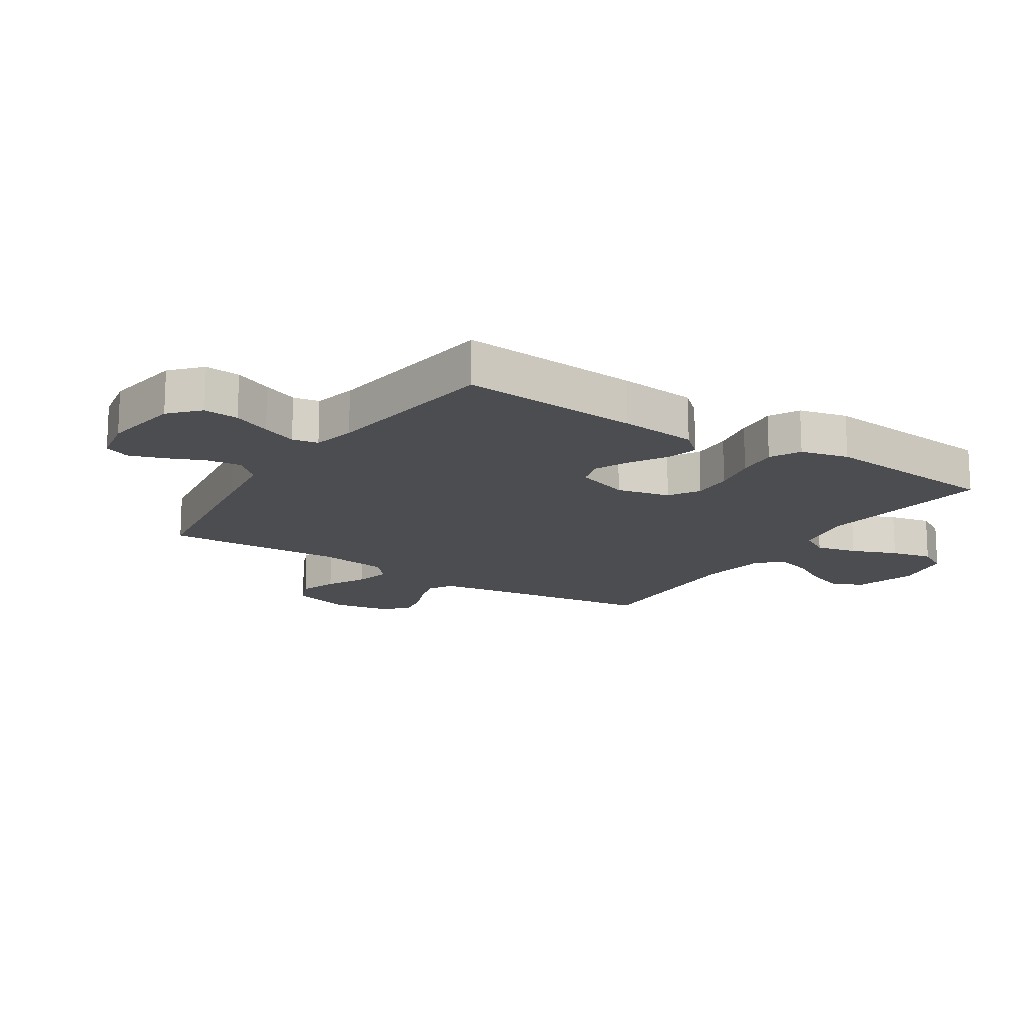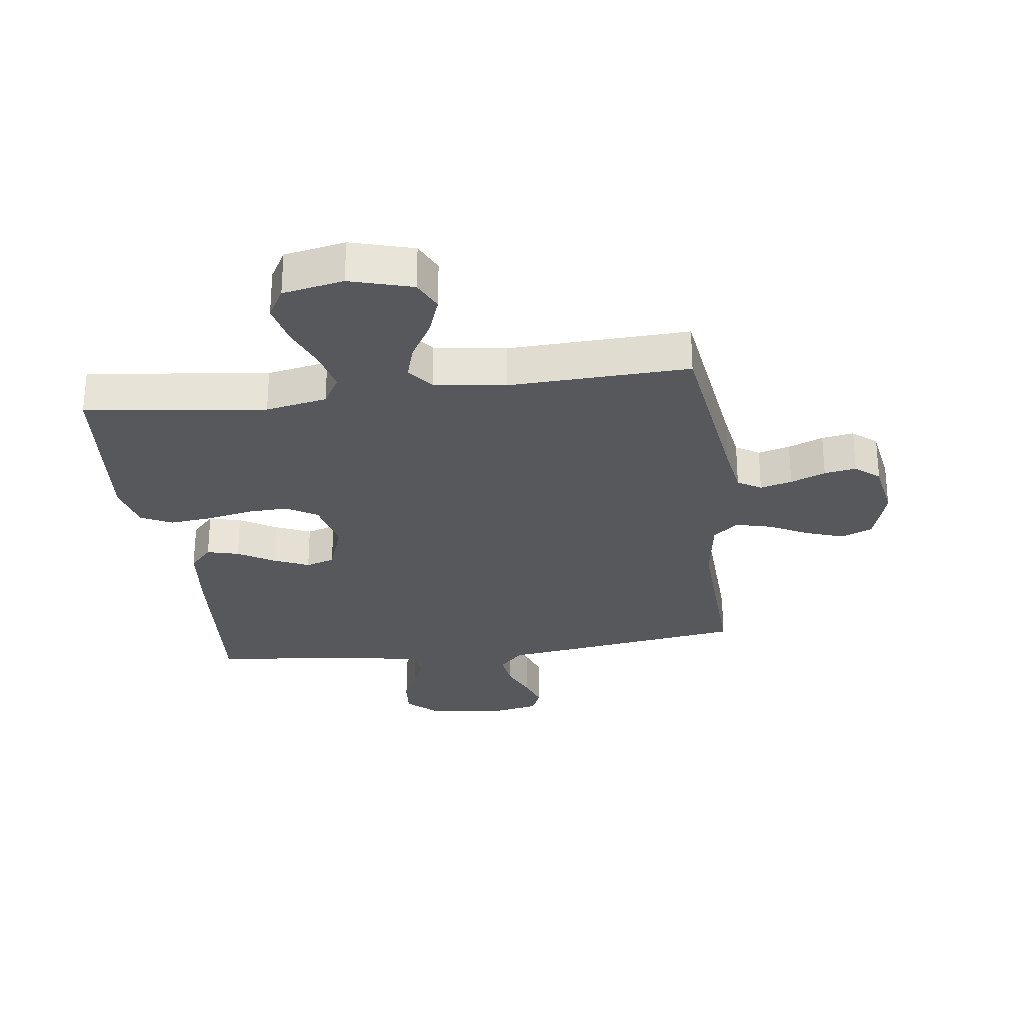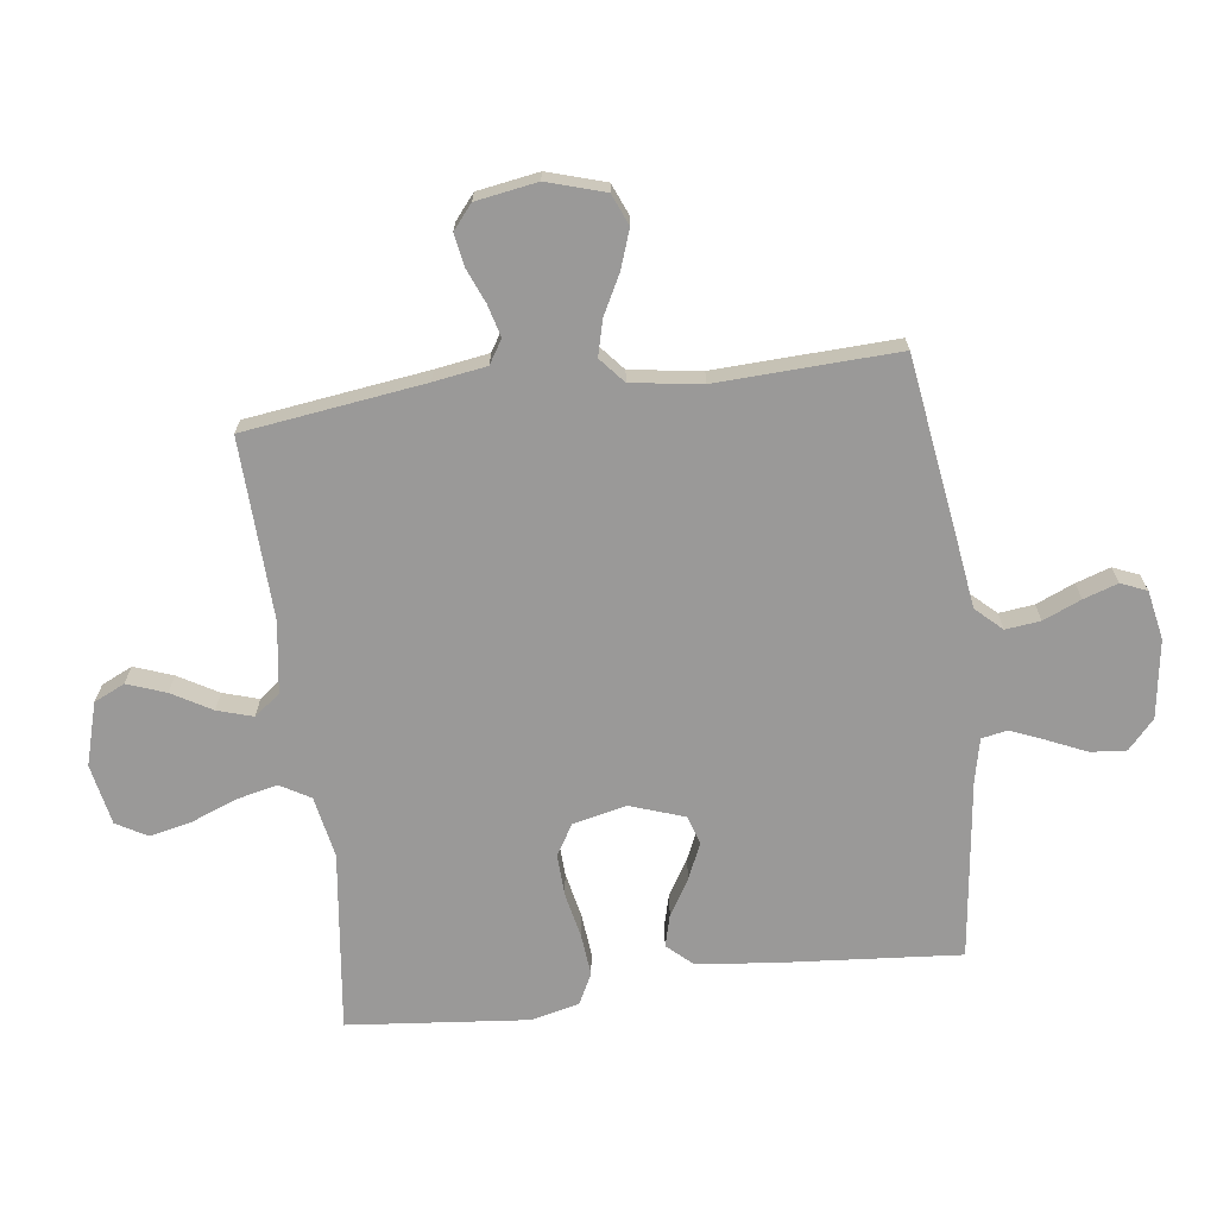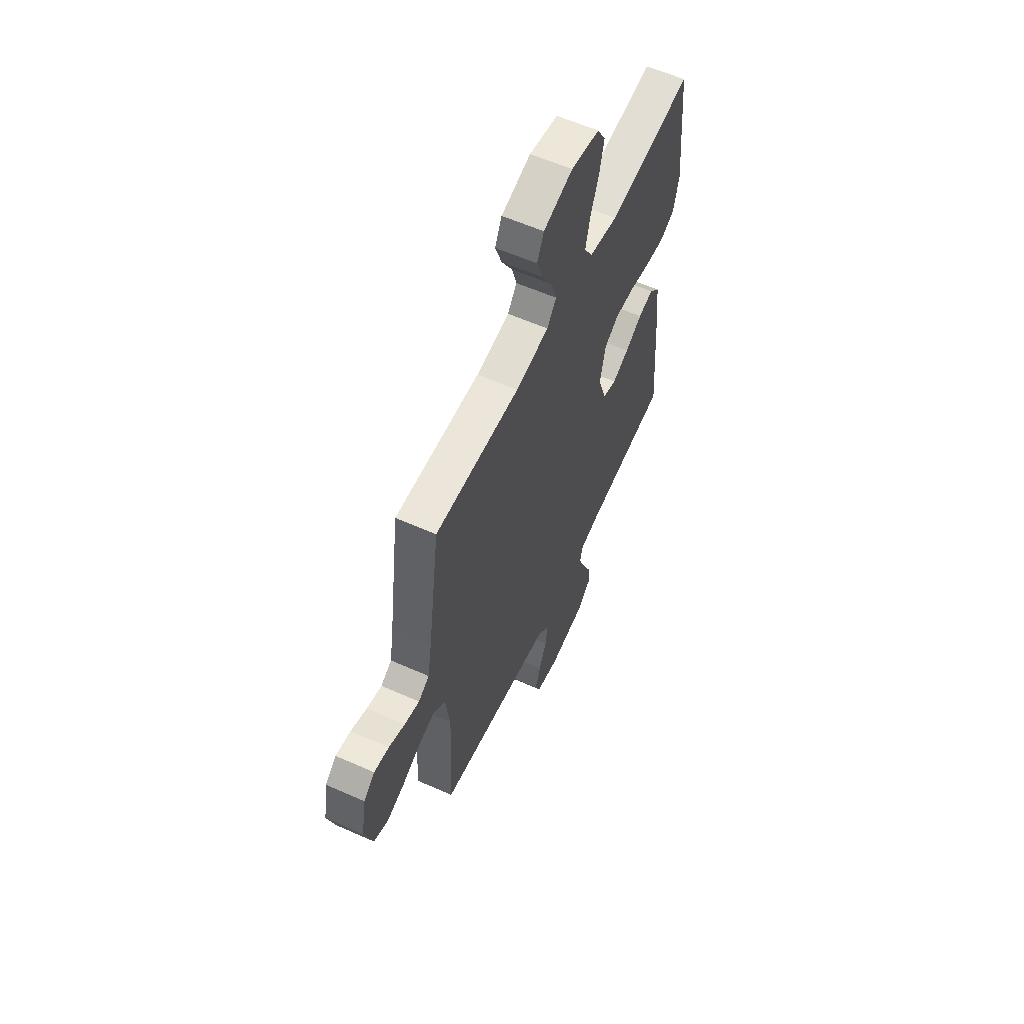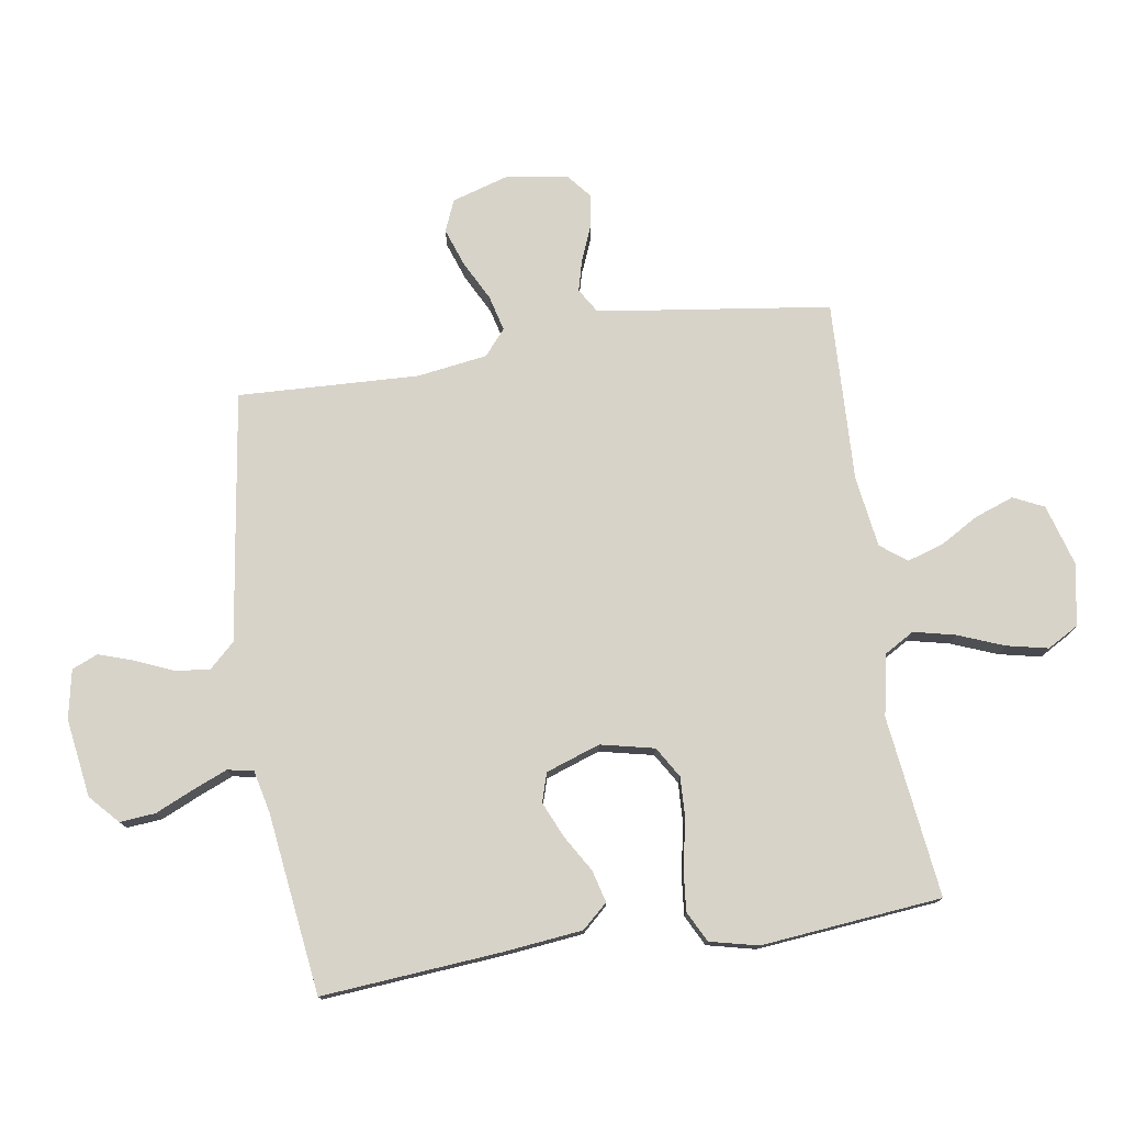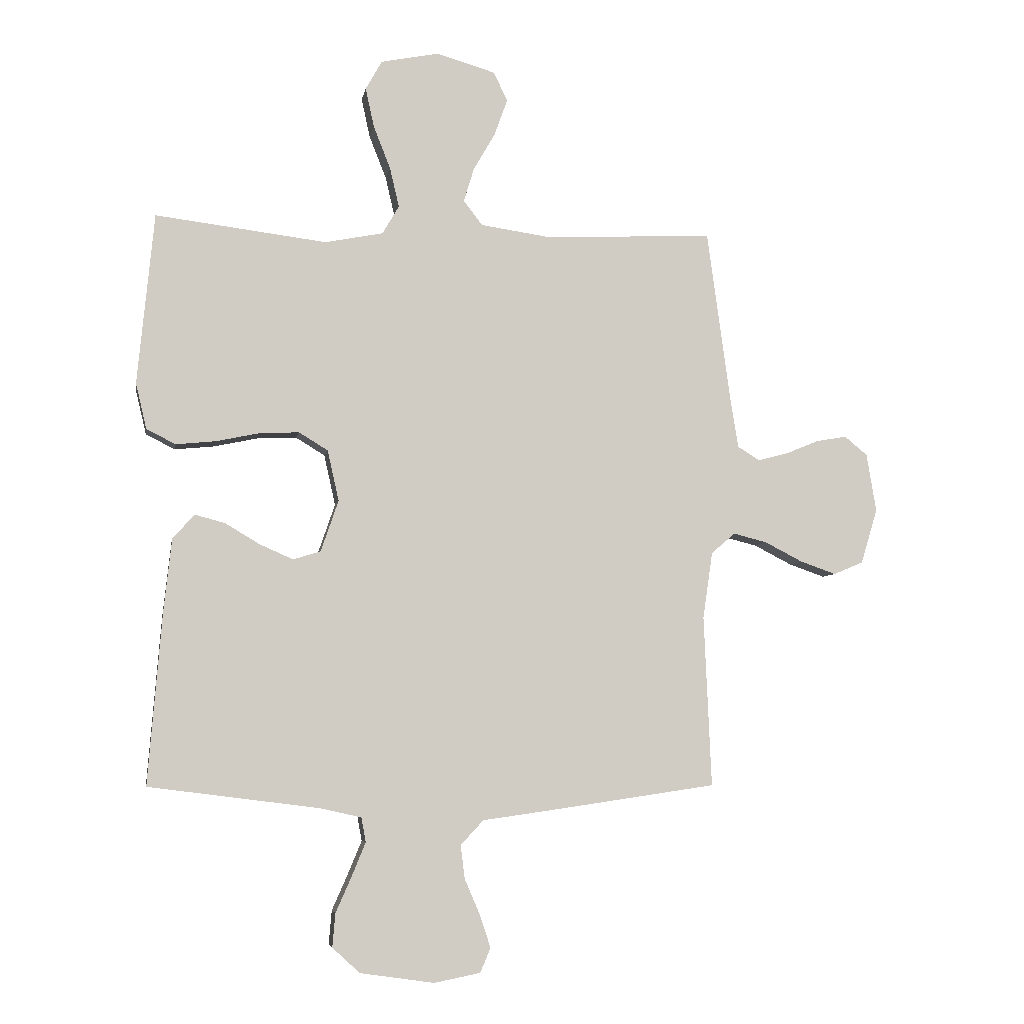
<metadata>
{"format":"obj","ext":"obj","renderer":"f3d","projection":"perspective","resolution":1024,"background":"white","views":[{"elev":-15.9,"azim":-123.0,"up":"+Y"},{"elev":-27.9,"azim":7.5,"up":"+Y"},{"elev":-69.1,"azim":97.3,"up":"+Y"},{"elev":59.6,"azim":114.5,"up":"+Z"},{"elev":76.5,"azim":-98.9,"up":"+Y"},{"elev":-5.9,"azim":-9.6,"up":"+Z"}]}
</metadata>
<code>
v -0.5 0.07 0.5
v -0.2 0.07 0.463
v -0.098 0.07 0.483
v -0.069 0.07 0.533
v -0.085 0.07 0.602
v -0.115 0.07 0.678
v -0.13 0.07 0.747
v -0.101 0.07 0.798
v 0 0.07 0.818
v 0.104 0.07 0.788
v 0.128 0.07 0.737
v 0.105 0.07 0.673
v 0.067 0.07 0.607
v 0.049 0.07 0.548
v 0.082 0.07 0.505
v 0.2 0.07 0.488
v 0.5 0.07 0.5
v 0.541 0.07 0.2
v 0.555 0.07 0.112
v 0.594 0.07 0.088
v 0.647 0.07 0.102
v 0.705 0.07 0.126
v 0.758 0.07 0.135
v 0.798 0.07 0.102
v 0.815 0.07 0
v 0.786 0.07 -0.096
v 0.734 0.07 -0.118
v 0.671 0.07 -0.096
v 0.605 0.07 -0.062
v 0.546 0.07 -0.047
v 0.504 0.07 -0.083
v 0.487 0.07 -0.2
v 0.5 0.07 -0.5
v 0.2 0.07 -0.544
v 0.086 0.07 -0.56
v 0.046 0.07 -0.603
v 0.053 0.07 -0.661
v 0.08 0.07 -0.724
v 0.099 0.07 -0.781
v 0.081 0.07 -0.824
v 0 0.07 -0.84
v -0.13 0.07 -0.821
v -0.178 0.07 -0.777
v -0.173 0.07 -0.718
v -0.145 0.07 -0.655
v -0.121 0.07 -0.597
v -0.129 0.07 -0.554
v -0.2 0.07 -0.538
v -0.5 0.07 -0.5
v -0.476 0.07 -0.2
v -0.462 0.07 -0.071
v -0.424 0.07 -0.029
v -0.371 0.07 -0.043
v -0.311 0.07 -0.079
v -0.252 0.07 -0.105
v -0.204 0.07 -0.09
v -0.173 0.07 0
v -0.193 0.07 0.089
v -0.244 0.07 0.12
v -0.313 0.07 0.117
v -0.389 0.07 0.101
v -0.459 0.07 0.094
v -0.51 0.07 0.12
v -0.529 0.07 0.2
v -0.5 0 0.5
v -0.2 0 0.463
v -0.098 0 0.483
v -0.069 0 0.533
v -0.085 0 0.602
v -0.115 0 0.678
v -0.13 0 0.747
v -0.101 0 0.798
v 0 0 0.818
v 0.104 0 0.788
v 0.128 0 0.737
v 0.105 0 0.673
v 0.067 0 0.607
v 0.049 0 0.548
v 0.082 0 0.505
v 0.2 0 0.488
v 0.5 0 0.5
v 0.541 0 0.2
v 0.555 0 0.112
v 0.594 0 0.088
v 0.647 0 0.102
v 0.705 0 0.126
v 0.758 0 0.135
v 0.798 0 0.102
v 0.815 0 0
v 0.786 0 -0.096
v 0.734 0 -0.118
v 0.671 0 -0.096
v 0.605 0 -0.062
v 0.546 0 -0.047
v 0.504 0 -0.083
v 0.487 0 -0.2
v 0.5 0 -0.5
v 0.2 0 -0.544
v 0.086 0 -0.56
v 0.046 0 -0.603
v 0.053 0 -0.661
v 0.08 0 -0.724
v 0.099 0 -0.781
v 0.081 0 -0.824
v 0 0 -0.84
v -0.13 0 -0.821
v -0.178 0 -0.777
v -0.173 0 -0.718
v -0.145 0 -0.655
v -0.121 0 -0.597
v -0.129 0 -0.554
v -0.2 0 -0.538
v -0.5 0 -0.5
v -0.476 0 -0.2
v -0.462 0 -0.071
v -0.424 0 -0.029
v -0.371 0 -0.043
v -0.311 0 -0.079
v -0.252 0 -0.105
v -0.204 0 -0.09
v -0.173 0 0
v -0.193 0 0.089
v -0.244 0 0.12
v -0.313 0 0.117
v -0.389 0 0.101
v -0.459 0 0.094
v -0.51 0 0.12
v -0.529 0 0.2
f 64 1 2
f 63 64 2
f 62 63 2
f 61 62 2
f 60 61 2
f 59 60 2 3
f 58 59 3 4
f 57 58 4
f 52 53 54
f 51 52 54
f 50 51 54
f 49 50 54
f 48 49 54
f 47 48 54 55
f 43 44 45
f 42 43 45
f 41 42 45
f 40 41 45
f 39 40 45
f 38 39 45
f 37 38 45
f 36 37 45 46
f 35 36 46 47
f 47 55 56
f 35 47 56
f 34 35 56
f 33 34 56
f 32 33 56
f 27 28 29
f 26 27 29
f 25 26 29
f 24 25 29
f 23 24 29
f 22 23 29
f 21 22 29
f 20 21 29 30
f 19 20 30 31
f 16 17 18
f 18 19 31
f 16 18 31
f 15 16 31
f 11 12 13
f 10 11 13
f 9 10 13
f 8 9 13
f 7 8 13
f 6 7 13
f 5 6 13
f 4 5 13 14
f 15 31 32
f 14 15 32
f 4 14 32
f 57 4 32
f 32 56 57
f 66 65 128
f 66 128 127
f 66 127 126
f 66 126 125
f 66 125 124
f 67 66 124 123
f 68 67 123 122
f 68 122 121
f 118 117 116
f 118 116 115
f 118 115 114
f 118 114 113
f 118 113 112
f 119 118 112 111
f 109 108 107
f 109 107 106
f 109 106 105
f 109 105 104
f 109 104 103
f 109 103 102
f 109 102 101
f 110 109 101 100
f 111 110 100 99
f 120 119 111
f 120 111 99
f 120 99 98
f 120 98 97
f 120 97 96
f 93 92 91
f 93 91 90
f 93 90 89
f 93 89 88
f 93 88 87
f 93 87 86
f 93 86 85
f 94 93 85 84
f 95 94 84 83
f 82 81 80
f 95 83 82
f 95 82 80
f 95 80 79
f 77 76 75
f 77 75 74
f 77 74 73
f 77 73 72
f 77 72 71
f 77 71 70
f 77 70 69
f 78 77 69 68
f 96 95 79
f 96 79 78
f 96 78 68
f 96 68 121
f 121 120 96
f 1 65 66 2
f 2 66 67 3
f 3 67 68 4
f 4 68 69 5
f 5 69 70 6
f 6 70 71 7
f 7 71 72 8
f 8 72 73 9
f 9 73 74 10
f 10 74 75 11
f 11 75 76 12
f 12 76 77 13
f 13 77 78 14
f 14 78 79 15
f 15 79 80 16
f 16 80 81 17
f 17 81 82 18
f 18 82 83 19
f 19 83 84 20
f 20 84 85 21
f 21 85 86 22
f 22 86 87 23
f 23 87 88 24
f 24 88 89 25
f 25 89 90 26
f 26 90 91 27
f 27 91 92 28
f 28 92 93 29
f 29 93 94 30
f 30 94 95 31
f 31 95 96 32
f 32 96 97 33
f 33 97 98 34
f 34 98 99 35
f 35 99 100 36
f 36 100 101 37
f 37 101 102 38
f 38 102 103 39
f 39 103 104 40
f 40 104 105 41
f 41 105 106 42
f 42 106 107 43
f 43 107 108 44
f 44 108 109 45
f 45 109 110 46
f 46 110 111 47
f 47 111 112 48
f 48 112 113 49
f 49 113 114 50
f 50 114 115 51
f 51 115 116 52
f 52 116 117 53
f 53 117 118 54
f 54 118 119 55
f 55 119 120 56
f 56 120 121 57
f 57 121 122 58
f 58 122 123 59
f 59 123 124 60
f 60 124 125 61
f 61 125 126 62
f 62 126 127 63
f 63 127 128 64
f 64 128 65 1

</code>
